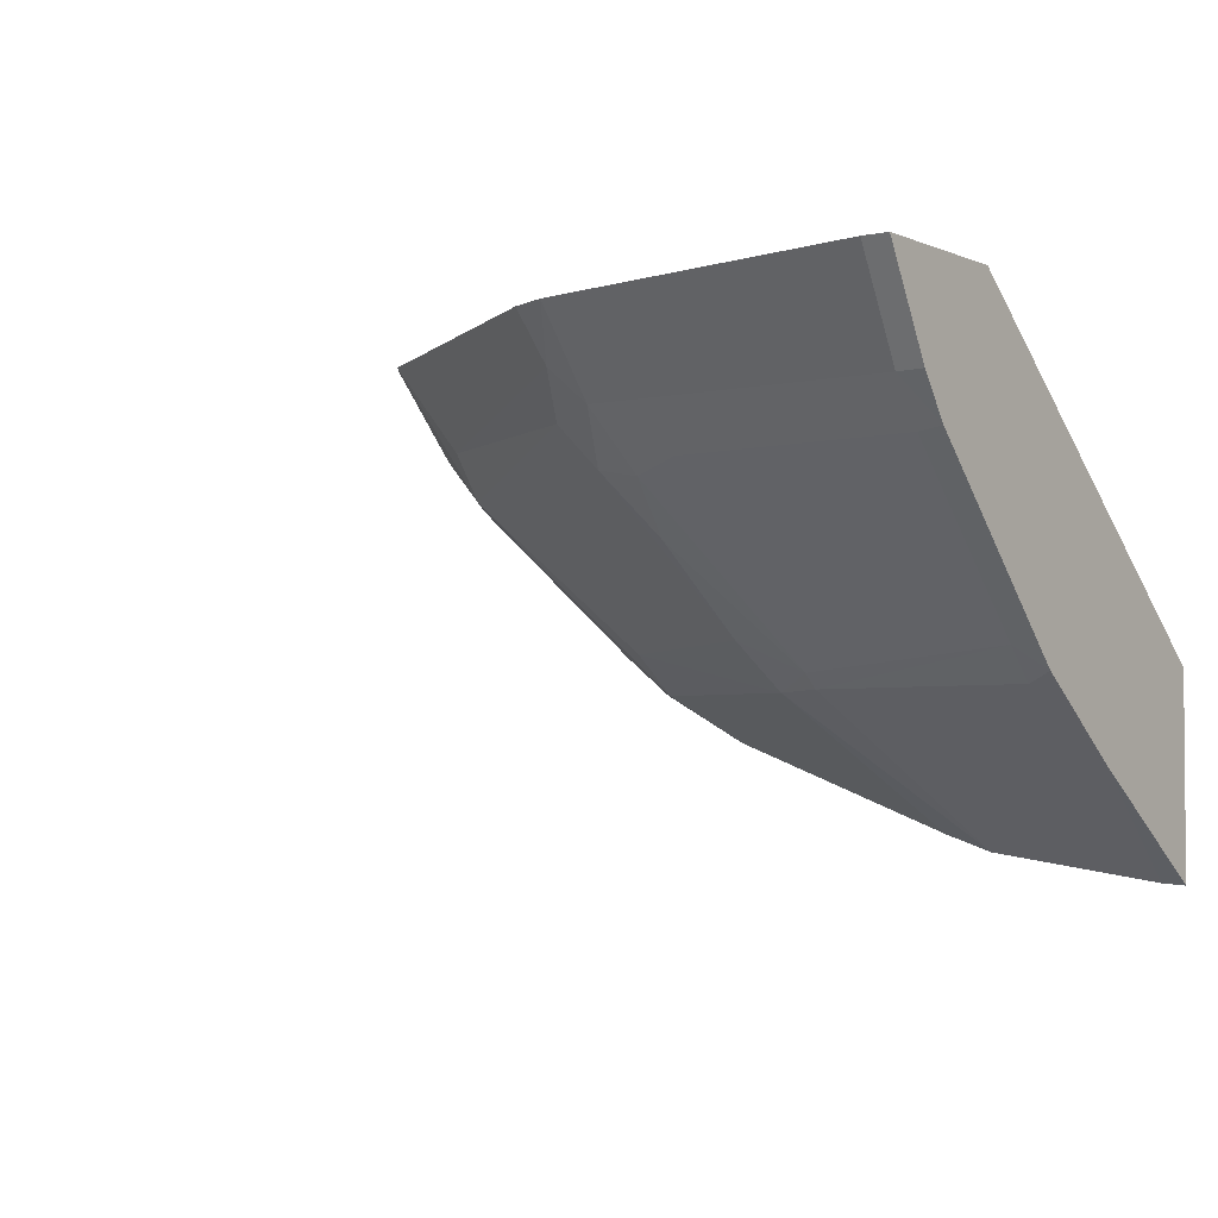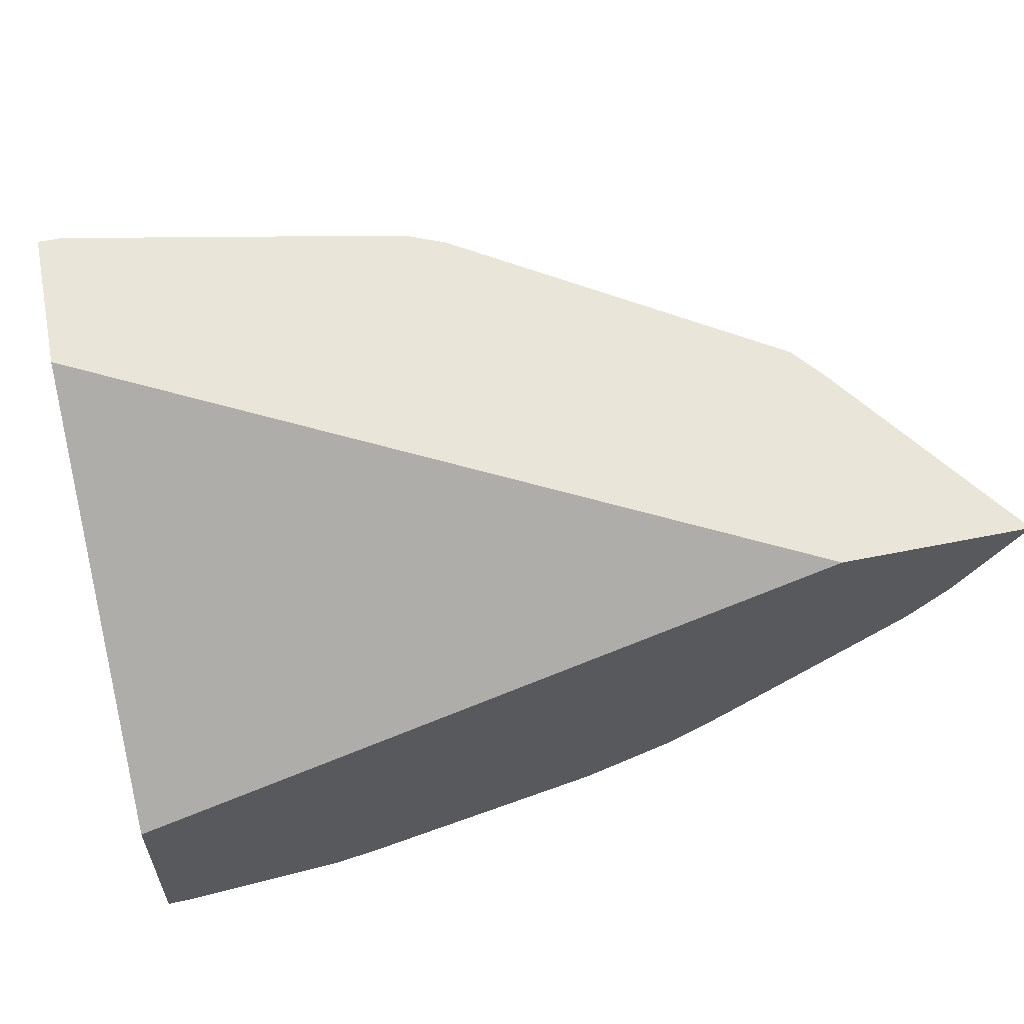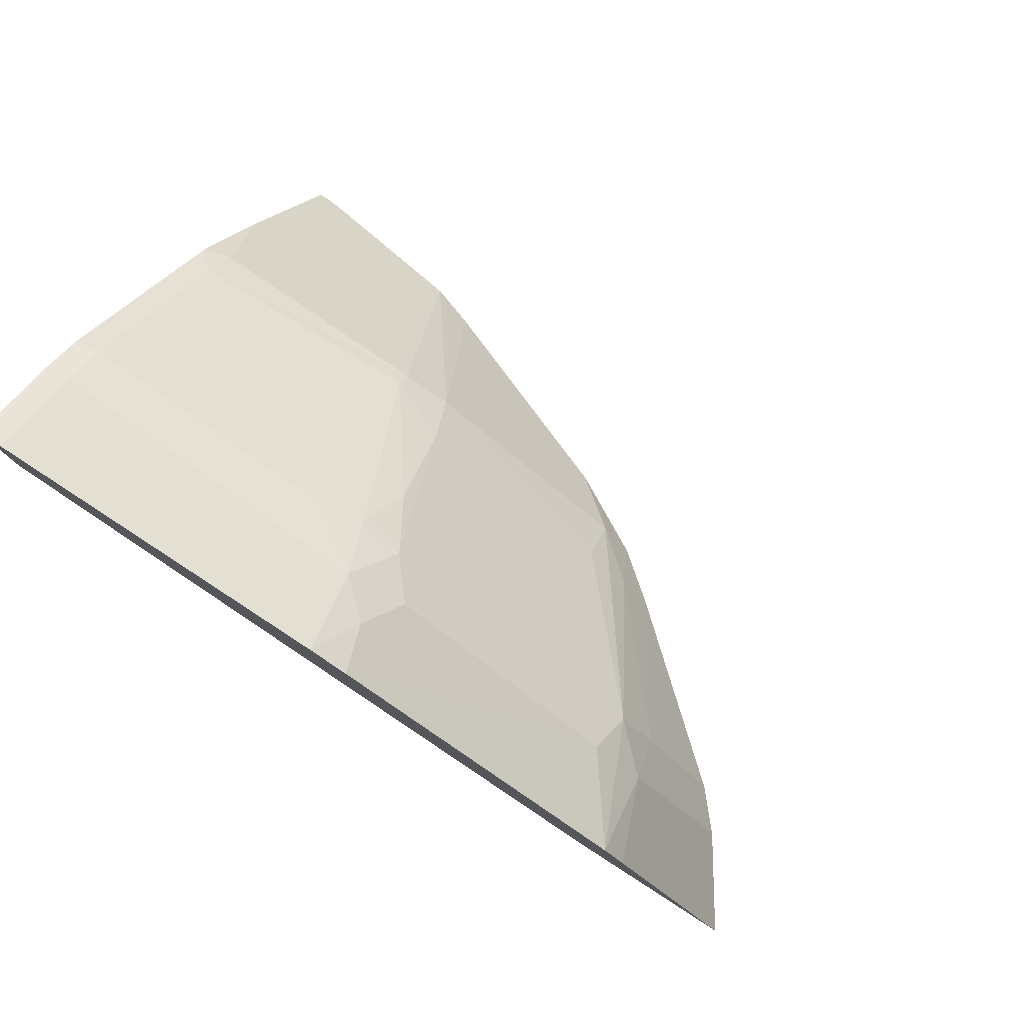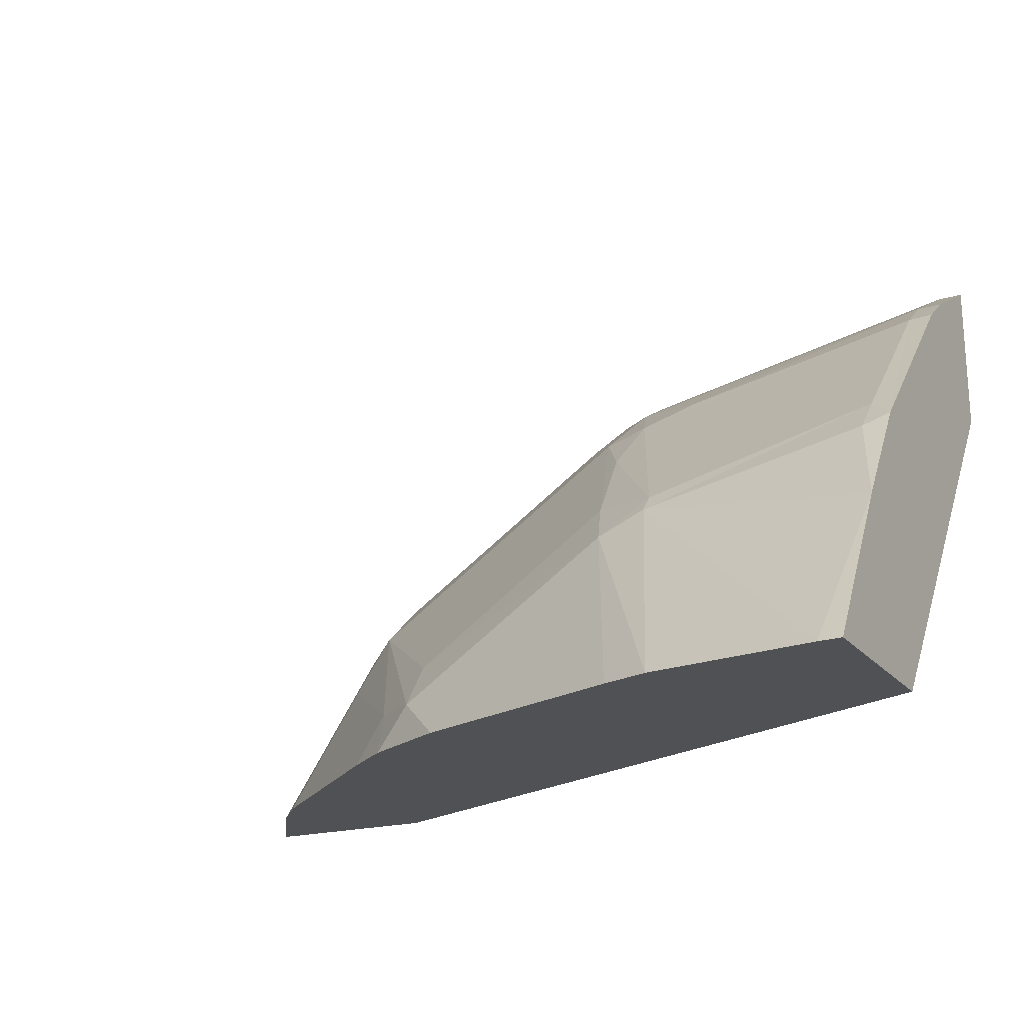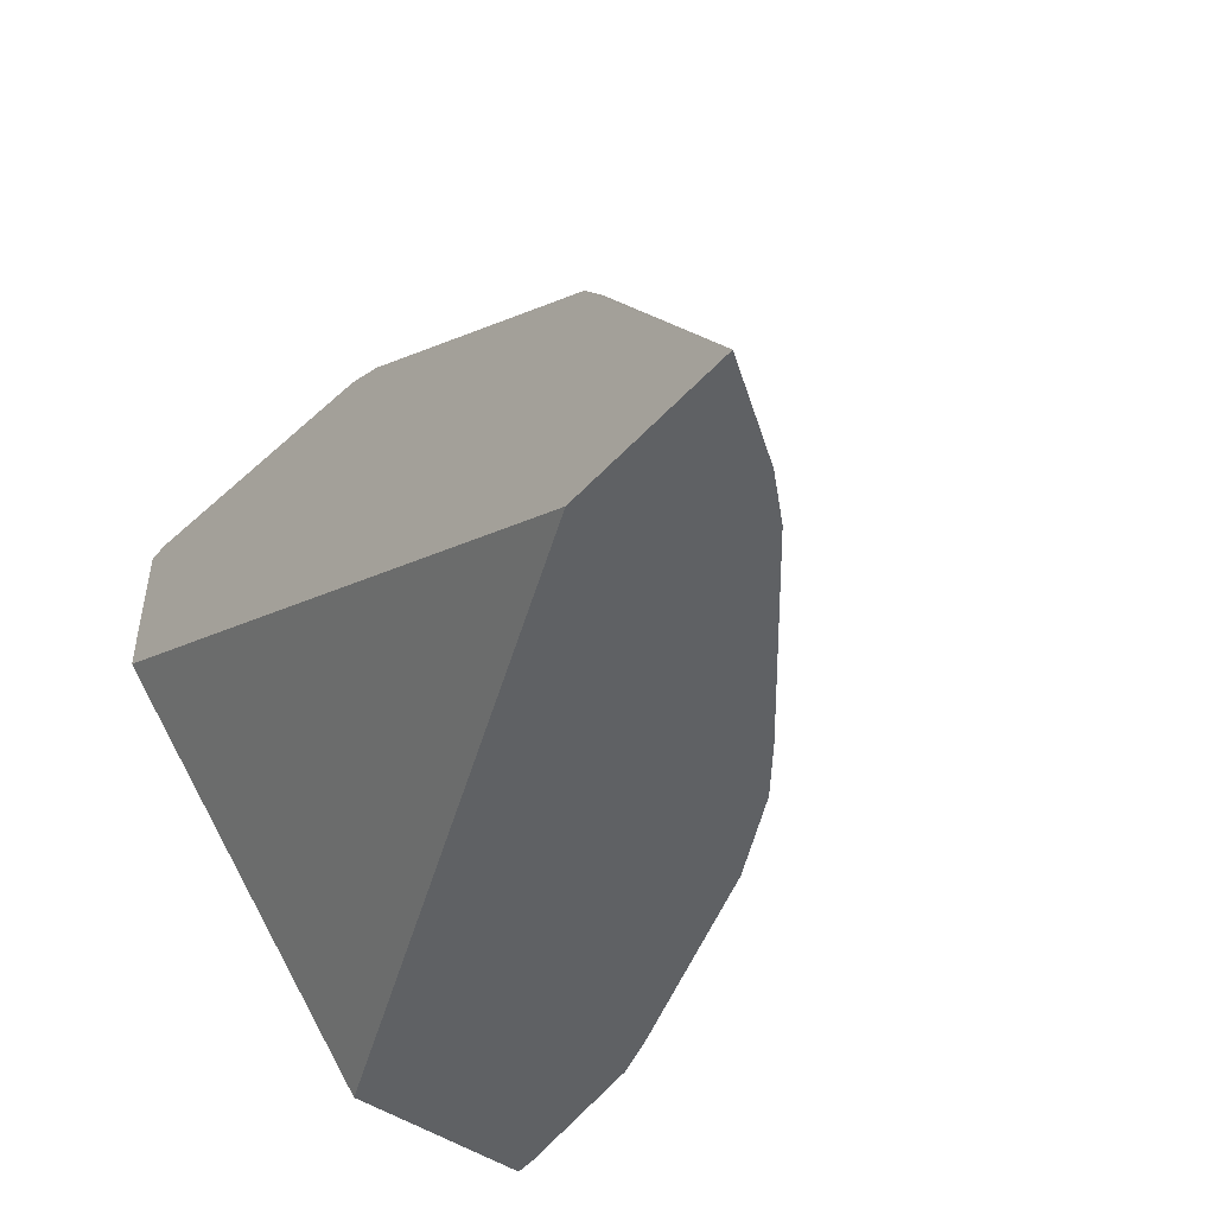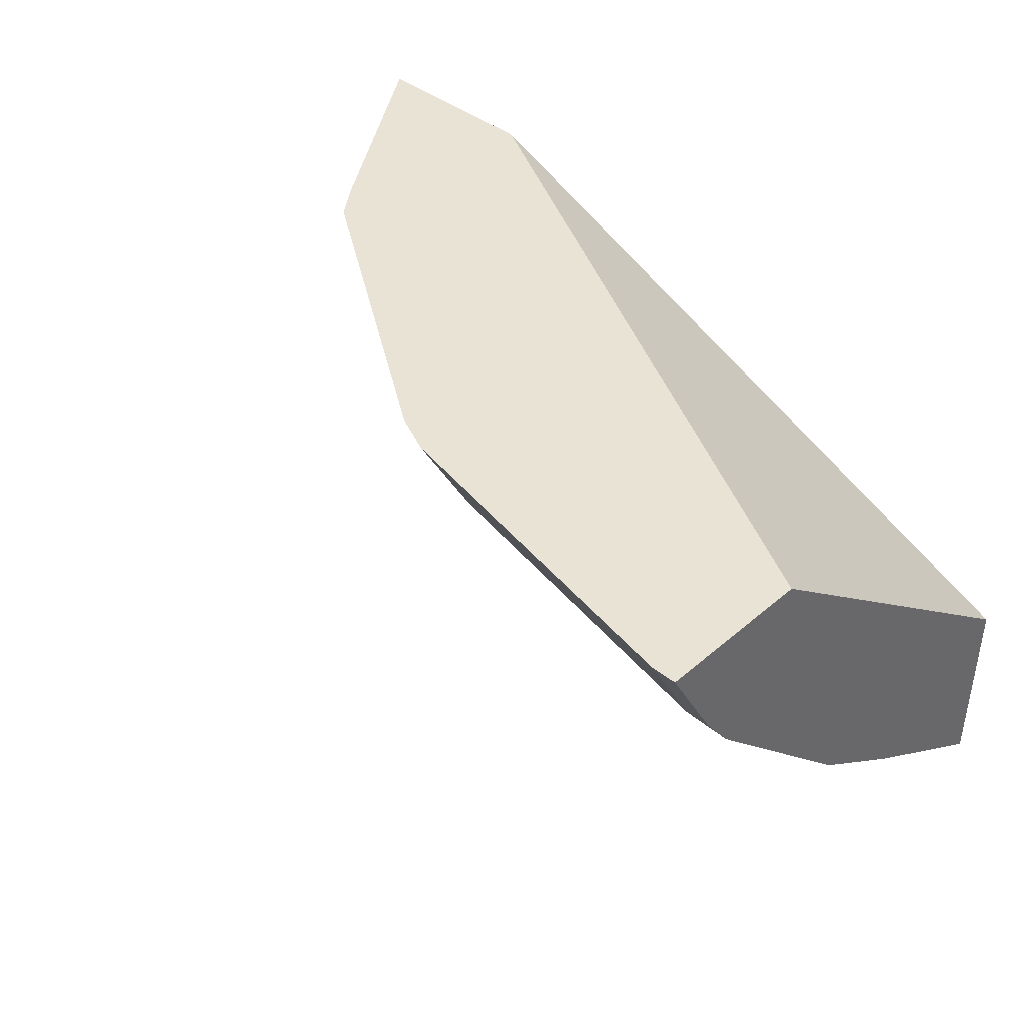
<metadata>
{"format":"obj","ext":"obj","renderer":"f3d","projection":"perspective","resolution":1024,"background":"white","views":[{"elev":-2.9,"azim":35.6,"up":"+Y"},{"elev":58.2,"azim":168.2,"up":"+Y"},{"elev":79.9,"azim":-147.3,"up":"+Z"},{"elev":-20.2,"azim":27.4,"up":"+Z"},{"elev":-46.4,"azim":-129.2,"up":"+Z"},{"elev":41.1,"azim":43.7,"up":"+Y"}]}
</metadata>
<code>
o wine_glass_collision.021
v -0.03717 0.1237 0.02018
v -0.03455 0.1198 0.02018
v -0.03125 0.1237 0.02904
v -0.02942 0.1237 0.02018
v -0.02985 0.12 0.02745
v -8e-06 0.1237 0.03619
v -8e-06 0.111 0.02018
v -0.03301 0.1181 0.02018
v -0.02951 0.1181 0.02547
v -0.02782 0.1181 0.02797
v -0.03023 0.1237 0.03039
v -8e-06 0.1237 0.04273
v -1e-05 0.1028 0.02019
v -0.02747 0.12 0.02984
v -0.02427 0.1119 0.02234
v -0.02223 0.1118 0.02423
v -0.00104 0.1237 0.04273
v -0.001048 0.1198 0.04053
v -0.001 0.1028 0.02018
v -0.01591 0.1181 0.03587
v -0.01738 0.1198 0.03642
v -0.0165 0.1216 0.03822
v -0.01723 0.1237 0.03911
v -0.02555 0.1117 0.02018
v -0.02348 0.1101 0.02018
v -0.02206 0.1101 0.02213
v -1.2e-05 0.1073 0.02716
v -0.01971 0.1081 0.02018
v -0.0136 0.112 0.03026
v -8e-06 0.1198 0.04054
v -0.00808 0.1038 0.02018
v -8e-06 0.1106 0.03175
v -0.01441 0.1156 0.03394
v -0.01389 0.1177 0.03628
v -0.01488 0.1202 0.03798
v -0.01555 0.1237 0.03984
v -0.001002 0.1181 0.03921
v -0.001088 0.1102 0.0312
v -0.01073 0.1101 0.02923
v -0.01073 0.1107 0.02995
v -0.01166 0.1182 0.03723
v -0.01008 0.1045 0.02018
v -0.0128 0.11 0.02829
v -8e-06 0.1182 0.03932
v -0.001023 0.1115 0.03266
f 1 3 11
f 1 11 23
f 1 23 36
f 1 36 17
f 1 17 12
f 1 12 6
f 1 6 4
f 1 4 7
f 1 7 13
f 1 13 19
f 1 19 31
f 1 31 42
f 1 42 28
f 1 28 25
f 1 25 24
f 1 24 8
f 1 8 2
f 2 5 1
f 1 5 3
f 4 6 7
f 2 8 9
f 2 9 5
f 5 10 11
f 6 12 30
f 6 30 44
f 6 44 32
f 6 32 27
f 6 27 13
f 6 13 7
f 9 10 5
f 3 5 11
f 10 9 15
f 10 14 11
f 12 17 18
f 12 18 30
f 8 24 9
f 10 20 21
f 10 21 14
f 14 21 22
f 14 22 23
f 15 24 25
f 15 25 26
f 15 26 10
f 10 26 16
f 19 13 27
f 24 15 9
f 16 29 10
f 10 29 20
f 14 23 11
f 26 25 28
f 26 43 16
f 16 43 29
f 17 36 35
f 17 35 18
f 27 32 38
f 20 29 33
f 20 33 34
f 20 34 35
f 20 35 21
f 21 35 22
f 22 35 36
f 22 36 23
f 18 35 41
f 18 41 37
f 18 37 44
f 18 44 30
f 27 38 39
f 27 39 19
f 19 39 31
f 33 29 40
f 33 40 34
f 34 41 35
f 26 28 43
f 28 42 43
f 29 43 40
f 39 43 31
f 40 39 45
f 34 37 41
f 43 39 40
f 43 42 31
f 37 34 45
f 38 32 45
f 38 45 39
f 45 32 37
f 45 34 40
f 37 32 44

</code>
